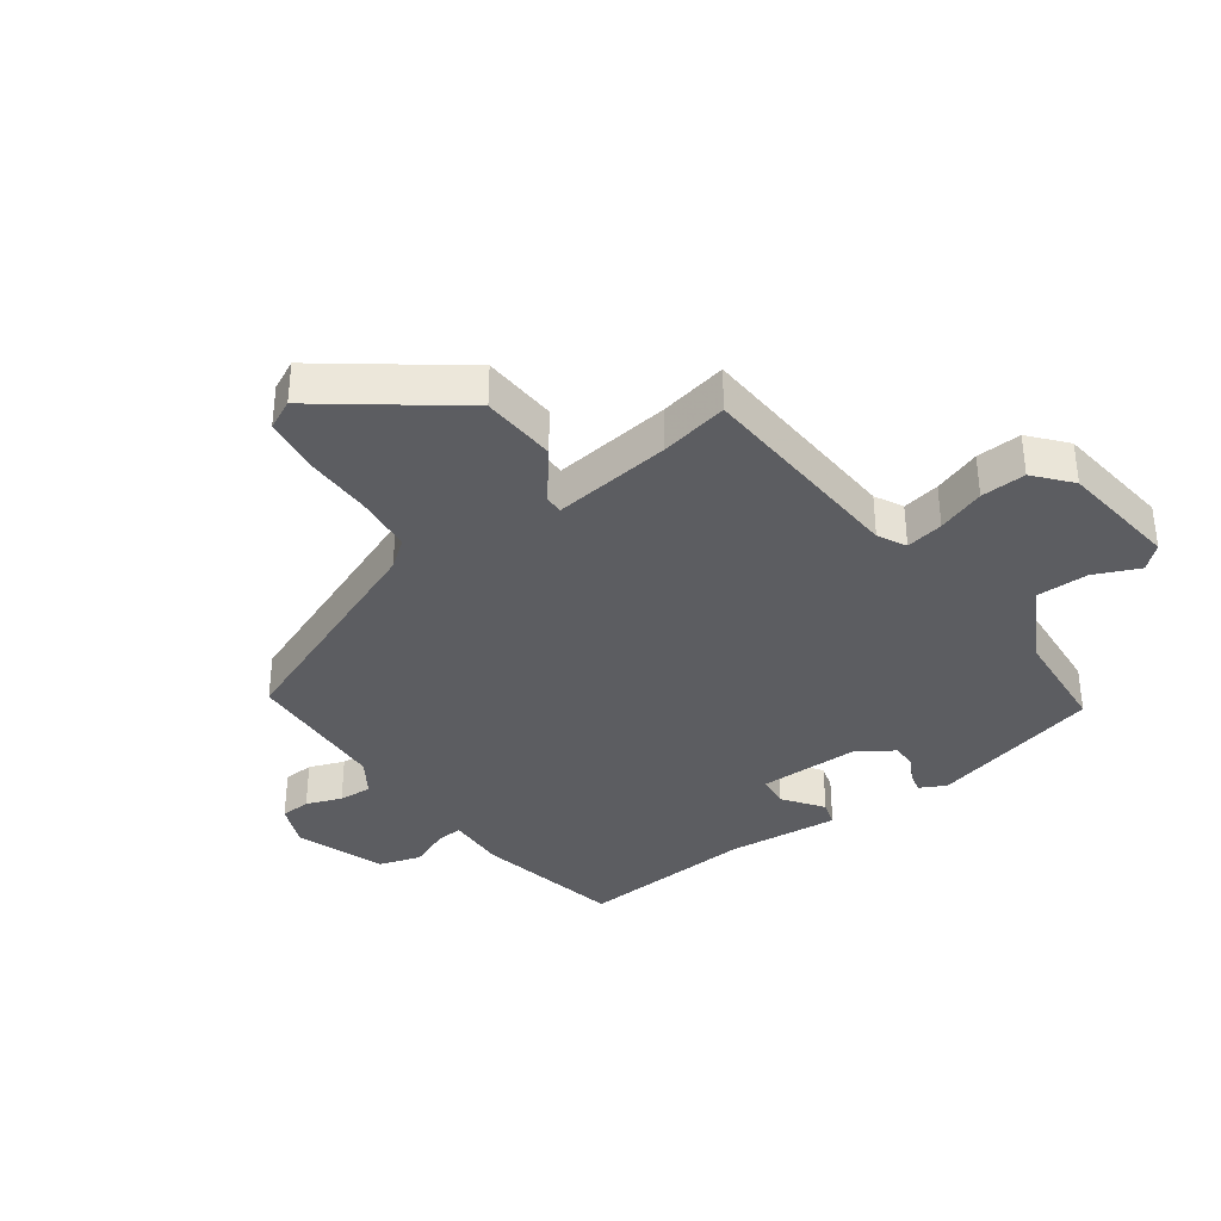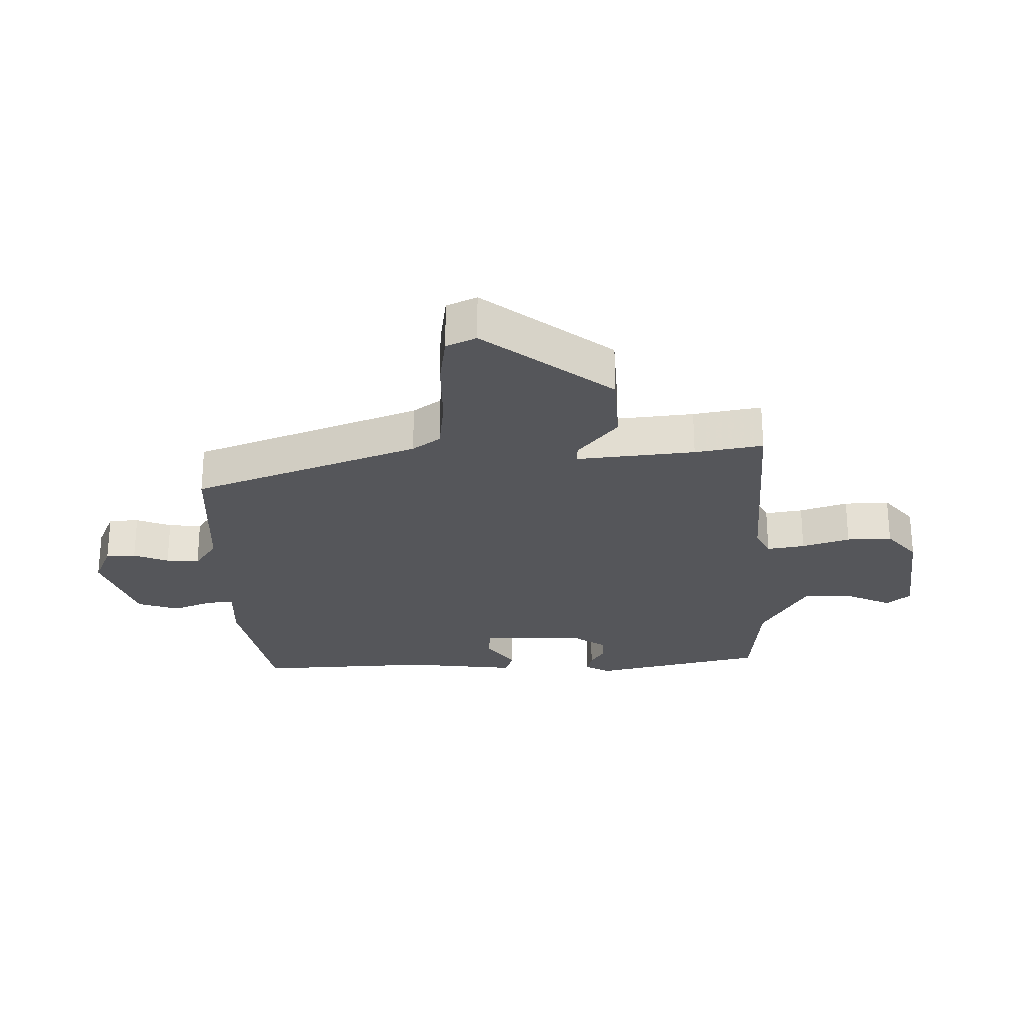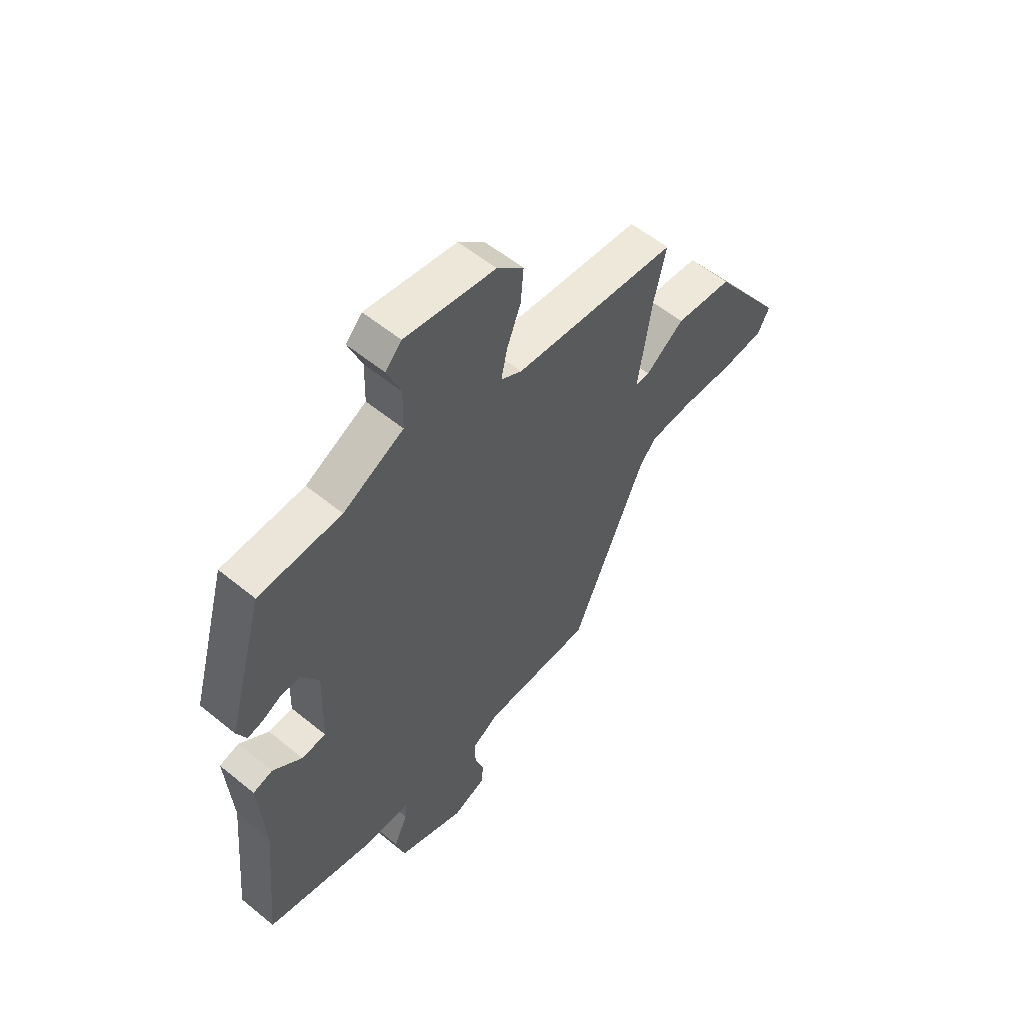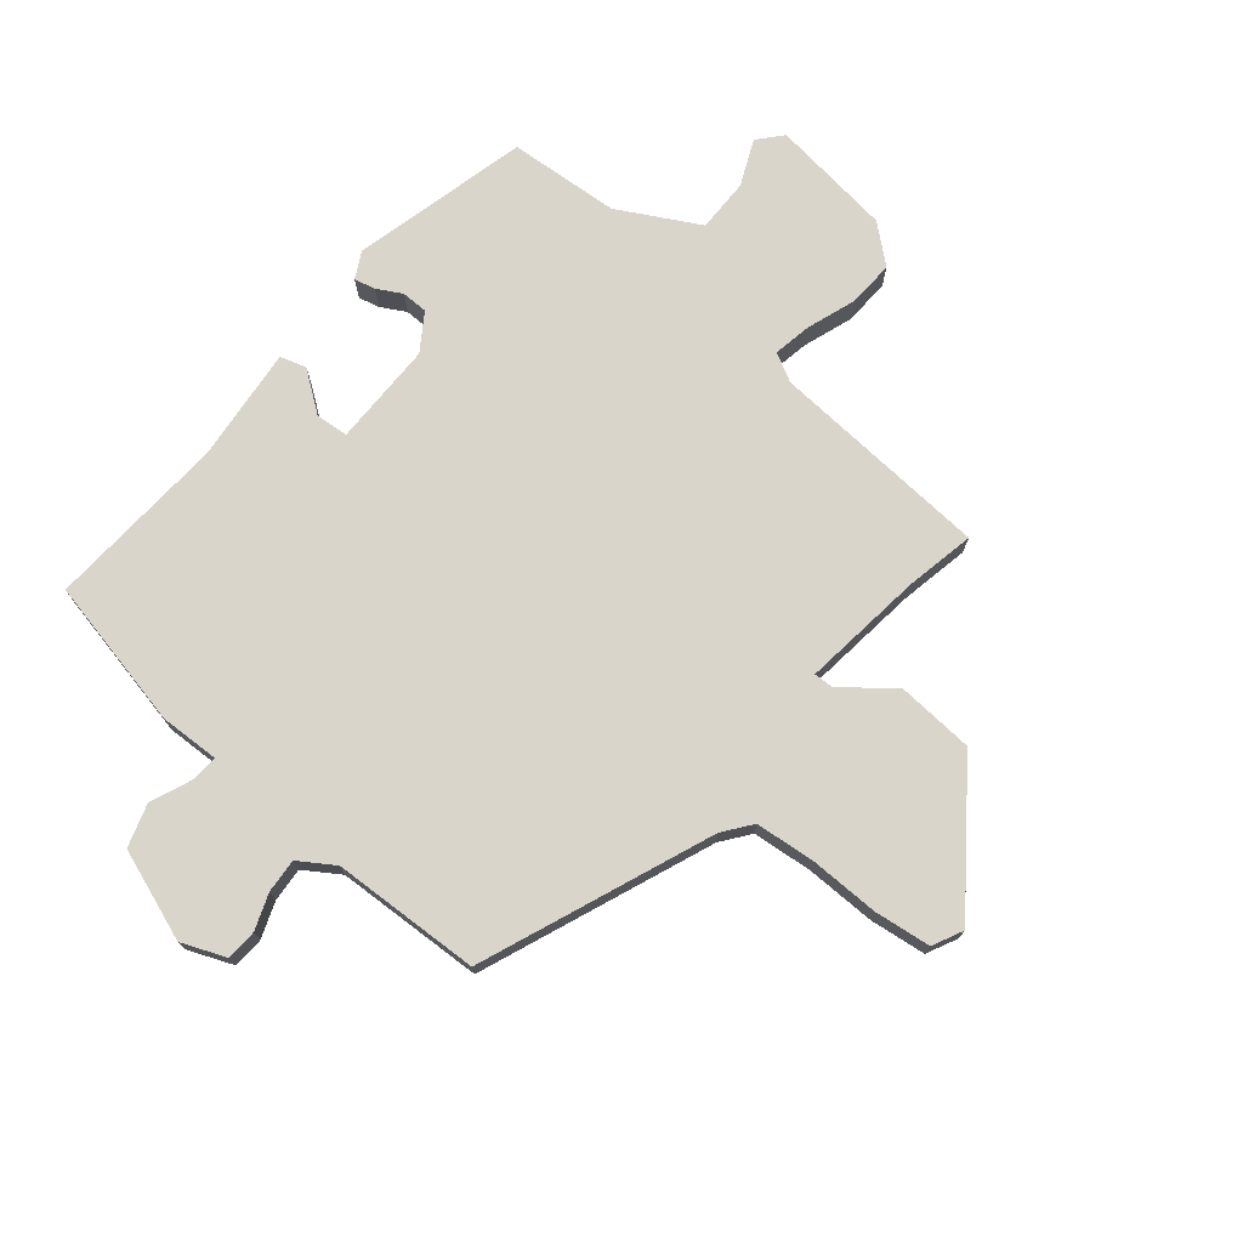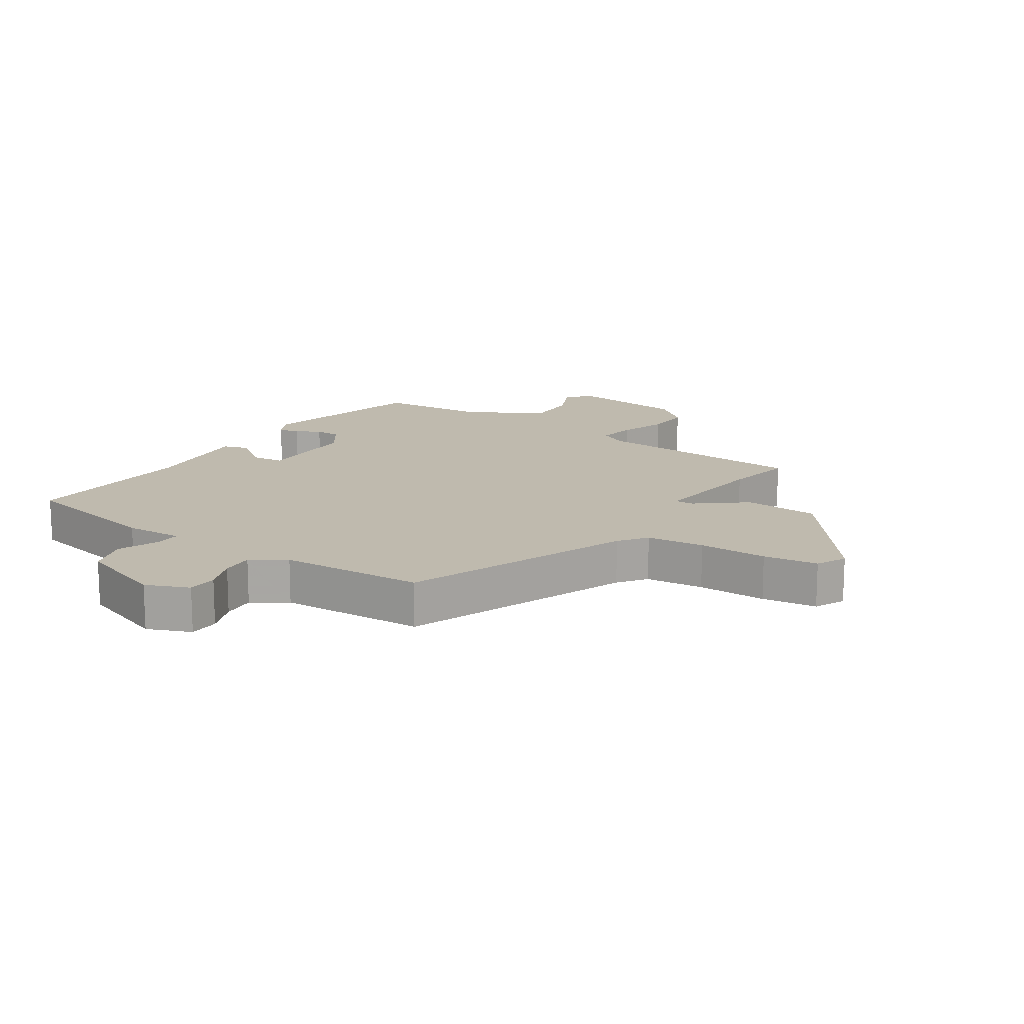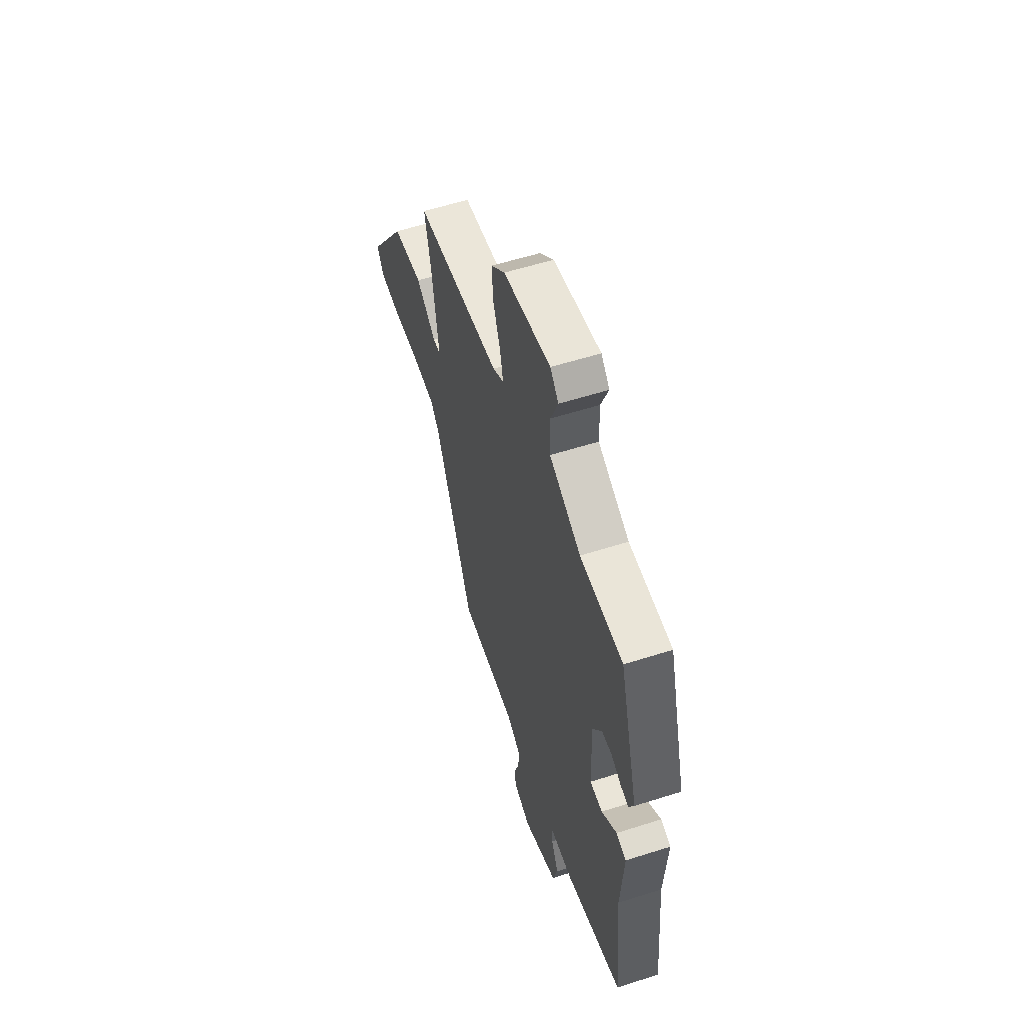
<metadata>
{"format":"obj","ext":"obj","renderer":"f3d","projection":"perspective","resolution":1024,"background":"white","views":[{"elev":-36.3,"azim":-56.1,"up":"+Y"},{"elev":-26.1,"azim":-91.5,"up":"+Y"},{"elev":56.6,"azim":130.5,"up":"+Z"},{"elev":74.2,"azim":-142.3,"up":"+Y"},{"elev":15.6,"azim":-148.7,"up":"+Y"},{"elev":57.0,"azim":71.6,"up":"+Z"}]}
</metadata>
<code>
v 0.487 0.07 -0.414
v 0.254 0.07 -0.472
v 0.16 0.07 -0.472
v 0.164 0.07 -0.513
v 0.193 0.07 -0.577
v 0.174 0.07 -0.645
v 0.034 0.07 -0.701
v -0.036 0.07 -0.675
v -0.04 0.07 -0.627
v -0.021 0.07 -0.57
v -0.019 0.07 -0.517
v -0.075 0.07 -0.483
v -0.307 0.07 -0.481
v -0.461 0.07 -0.126
v -0.496 0.07 -0.083
v -0.589 0.07 -0.077
v -0.699 0.07 -0.082
v -0.787 0.07 -0.074
v -0.812 0.07 -0.027
v -0.663 0.07 0.186
v -0.543 0.07 0.198
v -0.462 0.07 0.139
v -0.432 0.07 0.139
v -0.461 0.07 0.328
v -0.486 0.07 0.436
v -0.142 0.07 0.47
v -0.098 0.07 0.495
v -0.111 0.07 0.555
v -0.14 0.07 0.63
v -0.146 0.07 0.702
v -0.09 0.07 0.753
v 0.099 0.07 0.783
v 0.133 0.07 0.747
v 0.104 0.07 0.675
v 0.106 0.07 0.592
v 0.233 0.07 0.528
v 0.406 0.07 0.521
v 0.483 0.07 0.249
v 0.463 0.07 0.207
v 0.43 0.07 0.214
v 0.391 0.07 0.234
v 0.35 0.07 0.232
v 0.314 0.07 0.174
v 0.319 0.07 0.012
v 0.37 0.07 0.009
v 0.431 0.07 0.057
v 0.472 0.07 0.046
v 0.46 0.07 -0.133
v 0.487 0 -0.414
v 0.254 0 -0.472
v 0.16 0 -0.472
v 0.164 0 -0.513
v 0.193 0 -0.577
v 0.174 0 -0.645
v 0.034 0 -0.701
v -0.036 0 -0.675
v -0.04 0 -0.627
v -0.021 0 -0.57
v -0.019 0 -0.517
v -0.075 0 -0.483
v -0.307 0 -0.481
v -0.461 0 -0.126
v -0.496 0 -0.083
v -0.589 0 -0.077
v -0.699 0 -0.082
v -0.787 0 -0.074
v -0.812 0 -0.027
v -0.663 0 0.186
v -0.543 0 0.198
v -0.462 0 0.139
v -0.432 0 0.139
v -0.461 0 0.328
v -0.486 0 0.436
v -0.142 0 0.47
v -0.098 0 0.495
v -0.111 0 0.555
v -0.14 0 0.63
v -0.146 0 0.702
v -0.09 0 0.753
v 0.099 0 0.783
v 0.133 0 0.747
v 0.104 0 0.675
v 0.106 0 0.592
v 0.233 0 0.528
v 0.406 0 0.521
v 0.483 0 0.249
v 0.463 0 0.207
v 0.43 0 0.214
v 0.391 0 0.234
v 0.35 0 0.232
v 0.314 0 0.174
v 0.319 0 0.012
v 0.37 0 0.009
v 0.431 0 0.057
v 0.472 0 0.046
v 0.46 0 -0.133
f 45 46 47 48
f 1 2 3
f 48 1 3
f 45 48 3
f 44 45 3
f 43 44 3
f 39 40 41
f 38 39 41
f 37 38 41
f 36 37 41
f 35 36 41 42
f 32 33 34
f 31 32 34
f 30 31 34
f 29 30 34
f 28 29 34
f 27 28 34 35
f 35 42 43
f 27 35 43
f 26 27 43
f 20 21 22
f 19 20 22
f 18 19 22
f 17 18 22
f 16 17 22
f 15 16 22 23
f 14 15 23
f 12 13 14 23
f 11 12 23 24
f 8 9 10
f 7 8 10
f 6 7 10
f 5 6 10
f 4 5 10
f 3 4 10 11
f 25 26 43
f 24 25 43
f 11 24 43
f 3 11 43
f 96 95 94 93
f 51 50 49
f 51 49 96
f 51 96 93
f 51 93 92
f 51 92 91
f 89 88 87
f 89 87 86
f 89 86 85
f 89 85 84
f 90 89 84 83
f 82 81 80
f 82 80 79
f 82 79 78
f 82 78 77
f 82 77 76
f 83 82 76 75
f 91 90 83
f 91 83 75
f 91 75 74
f 70 69 68
f 70 68 67
f 70 67 66
f 70 66 65
f 70 65 64
f 71 70 64 63
f 71 63 62
f 71 62 61 60
f 72 71 60 59
f 58 57 56
f 58 56 55
f 58 55 54
f 58 54 53
f 58 53 52
f 59 58 52 51
f 91 74 73
f 91 73 72
f 91 72 59
f 91 59 51
f 1 49 50 2
f 2 50 51 3
f 3 51 52 4
f 4 52 53 5
f 5 53 54 6
f 6 54 55 7
f 7 55 56 8
f 8 56 57 9
f 9 57 58 10
f 10 58 59 11
f 11 59 60 12
f 12 60 61 13
f 13 61 62 14
f 14 62 63 15
f 15 63 64 16
f 16 64 65 17
f 17 65 66 18
f 18 66 67 19
f 19 67 68 20
f 20 68 69 21
f 21 69 70 22
f 22 70 71 23
f 23 71 72 24
f 24 72 73 25
f 25 73 74 26
f 26 74 75 27
f 27 75 76 28
f 28 76 77 29
f 29 77 78 30
f 30 78 79 31
f 31 79 80 32
f 32 80 81 33
f 33 81 82 34
f 34 82 83 35
f 35 83 84 36
f 36 84 85 37
f 37 85 86 38
f 38 86 87 39
f 39 87 88 40
f 40 88 89 41
f 41 89 90 42
f 42 90 91 43
f 43 91 92 44
f 44 92 93 45
f 45 93 94 46
f 46 94 95 47
f 47 95 96 48
f 48 96 49 1

</code>
